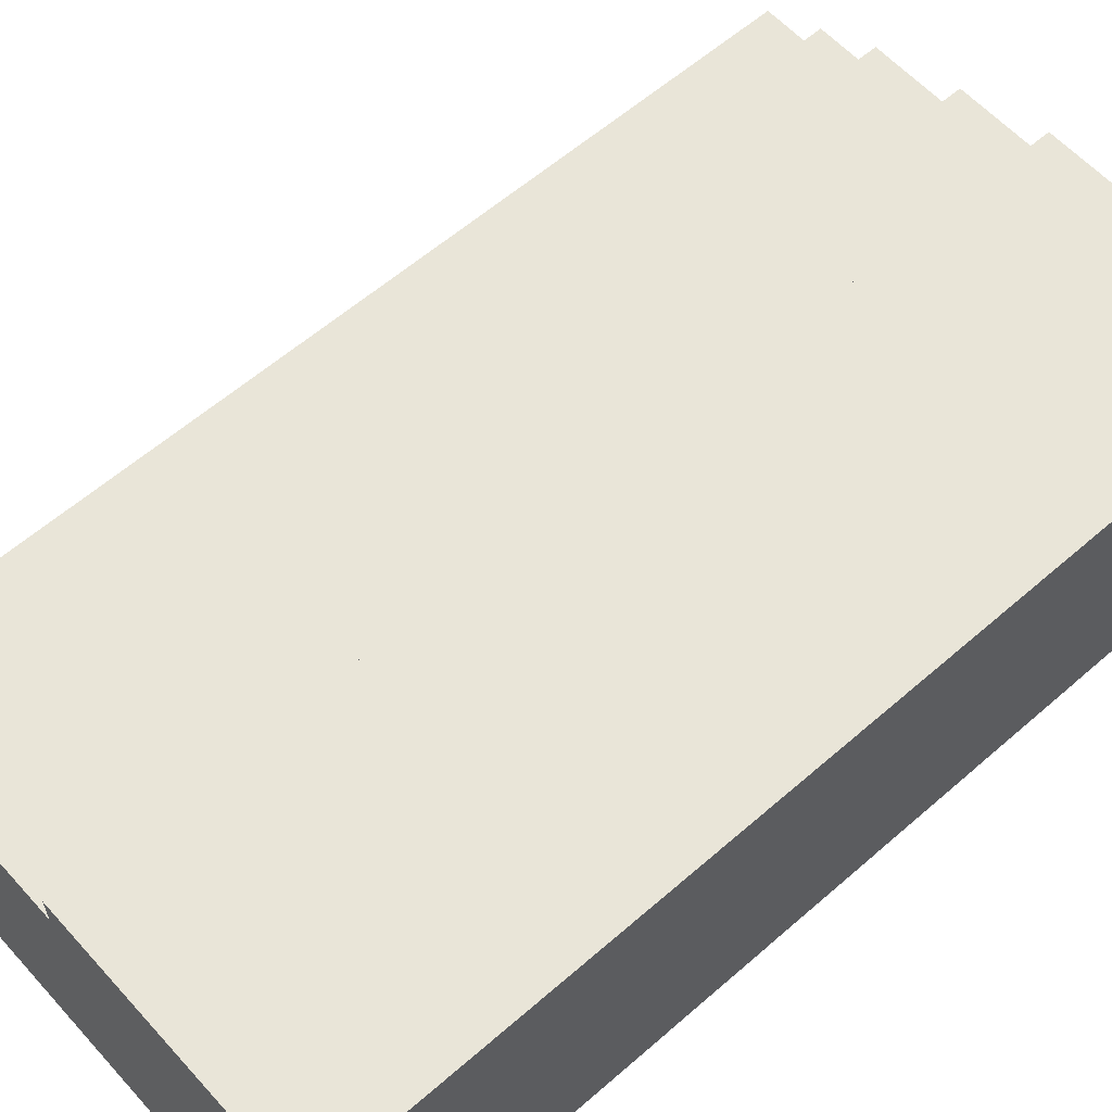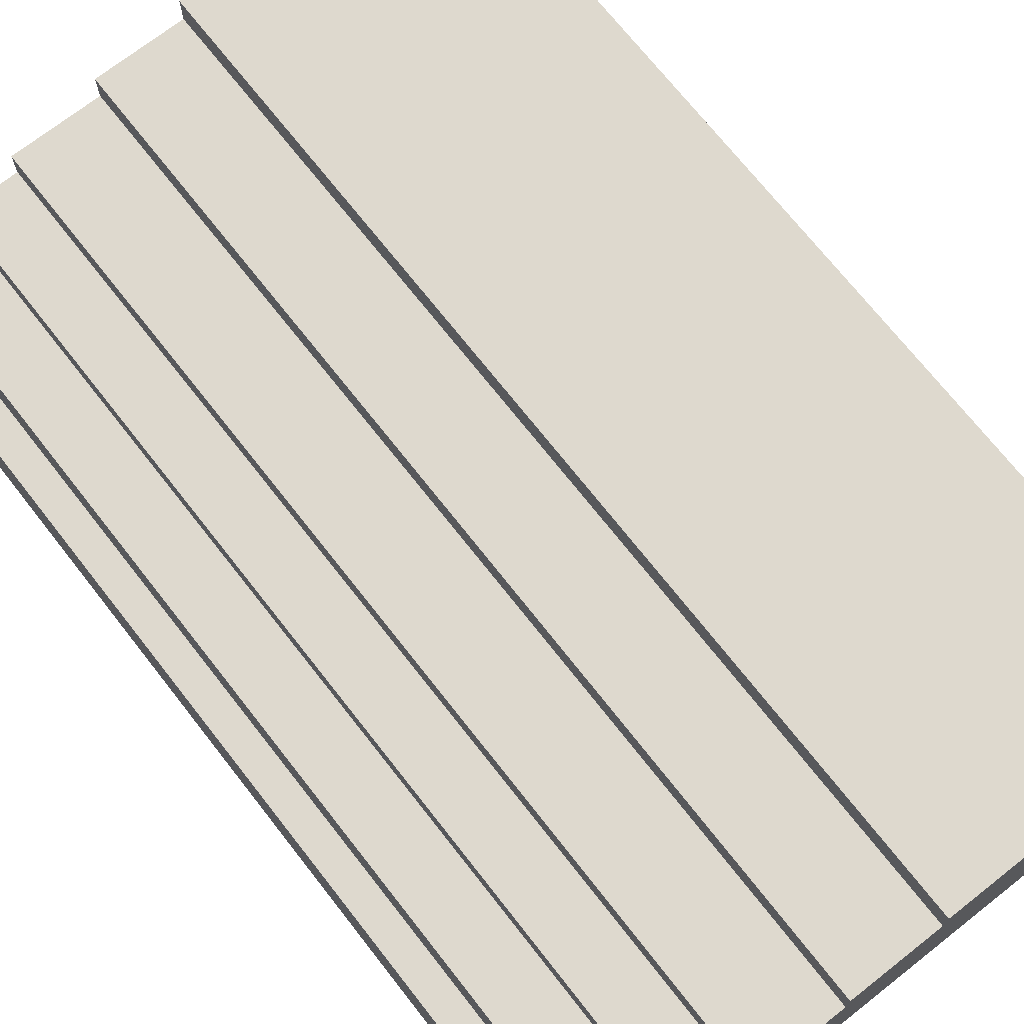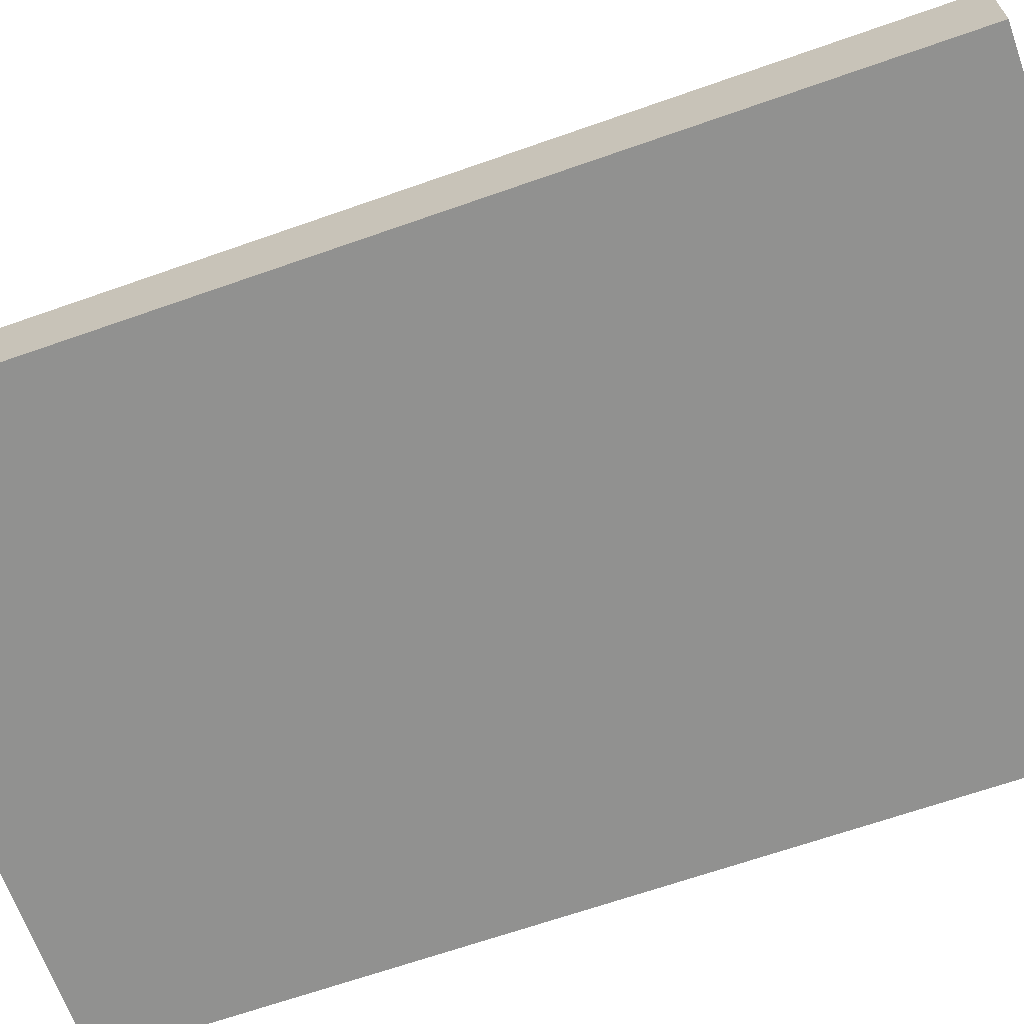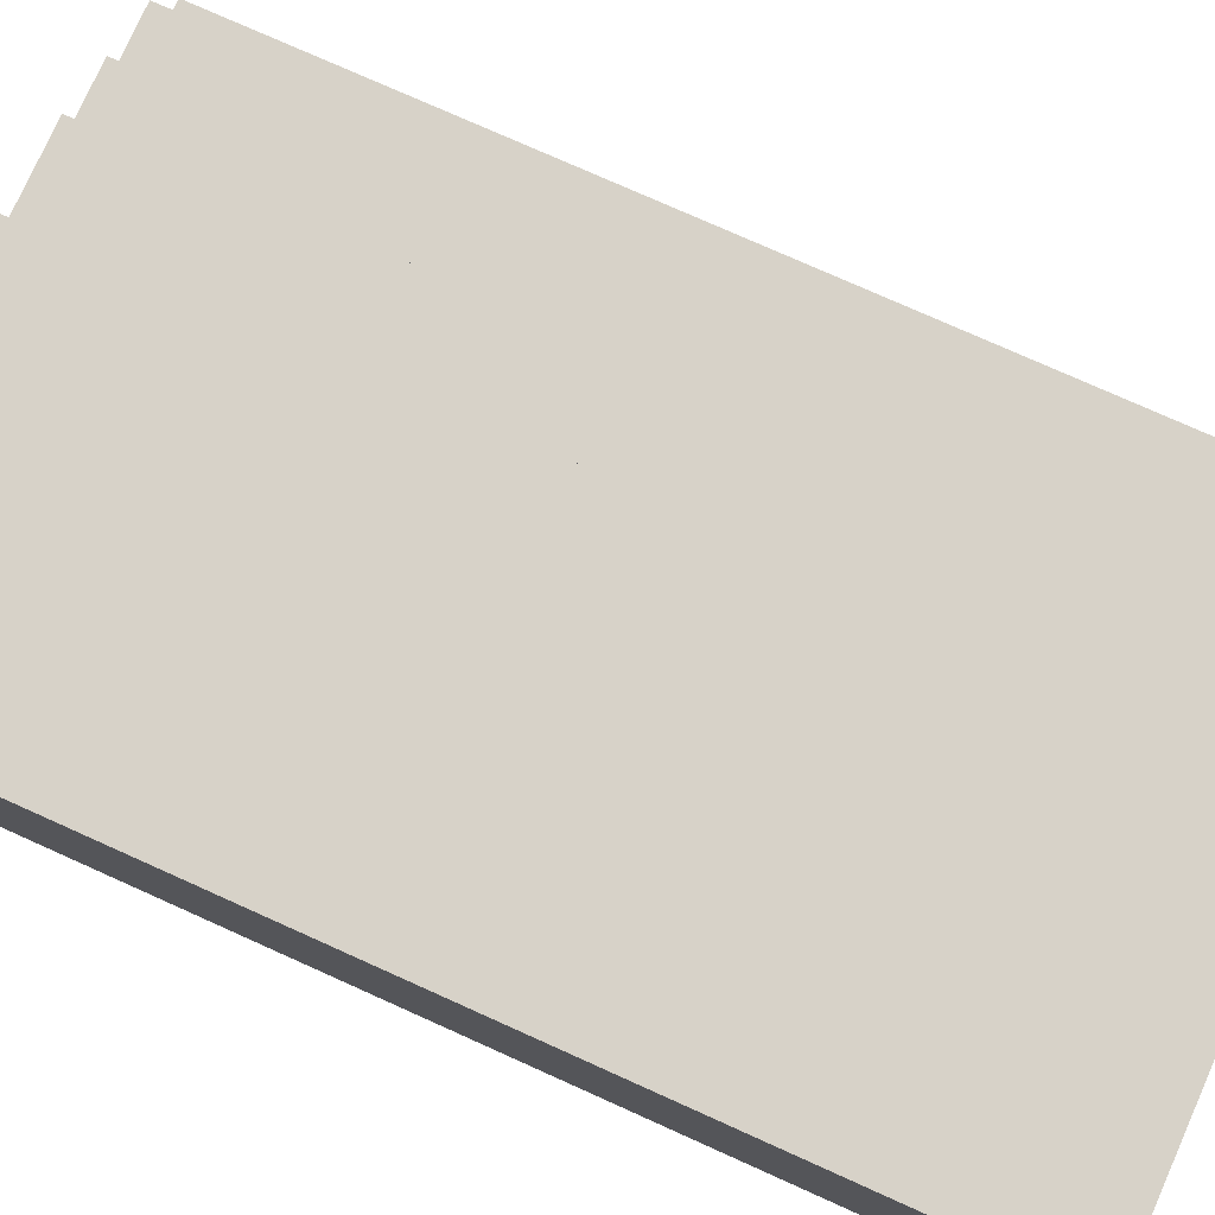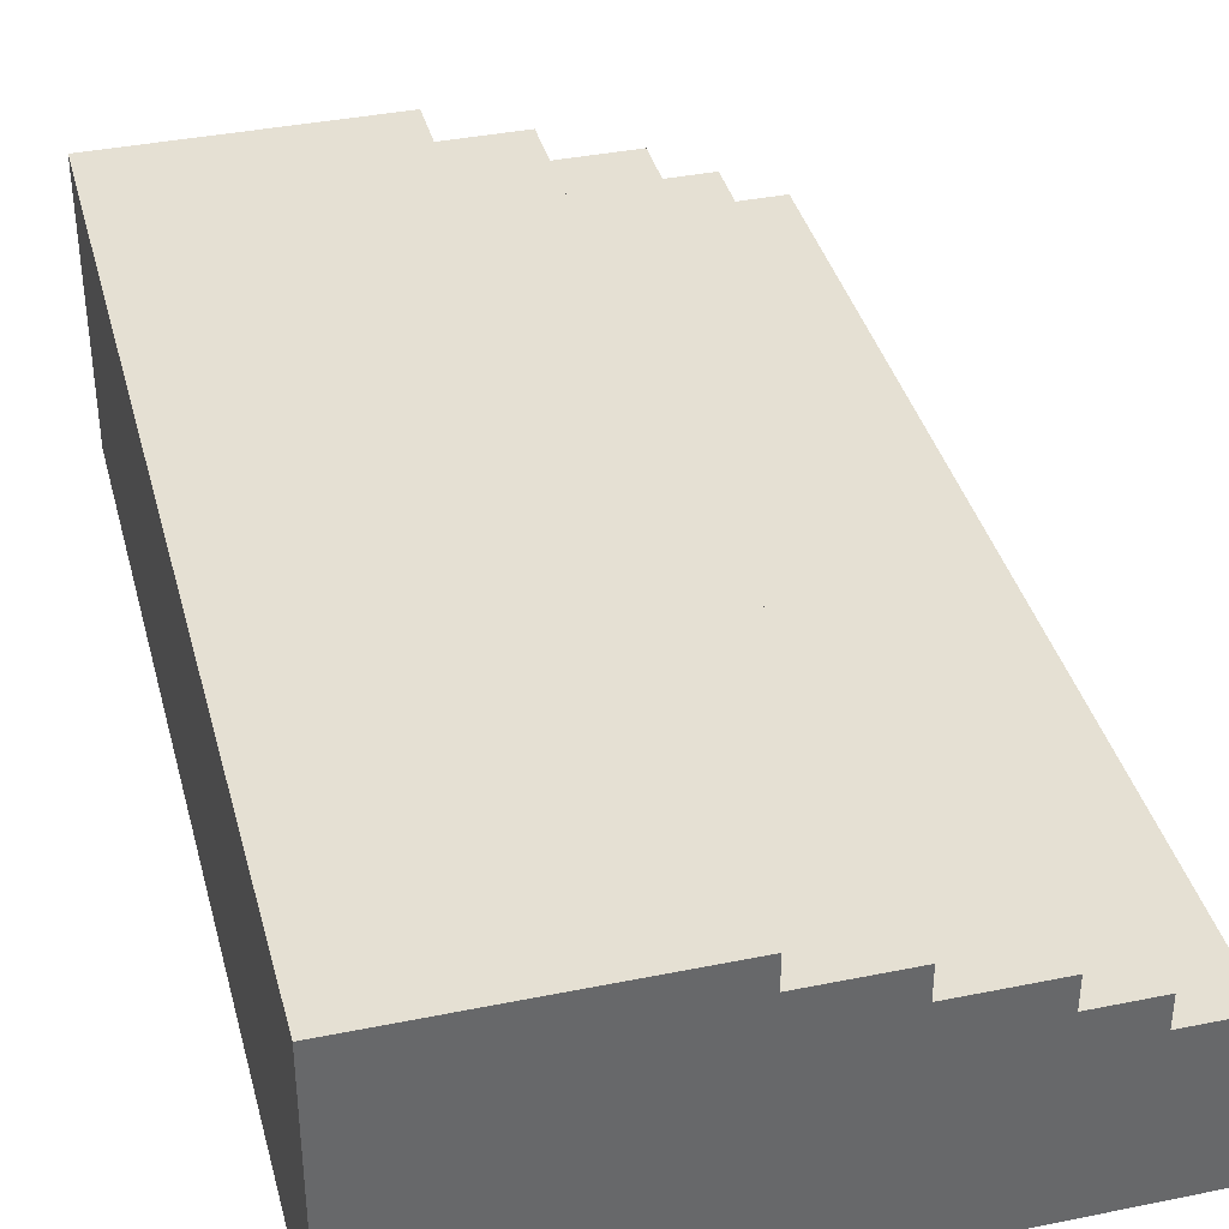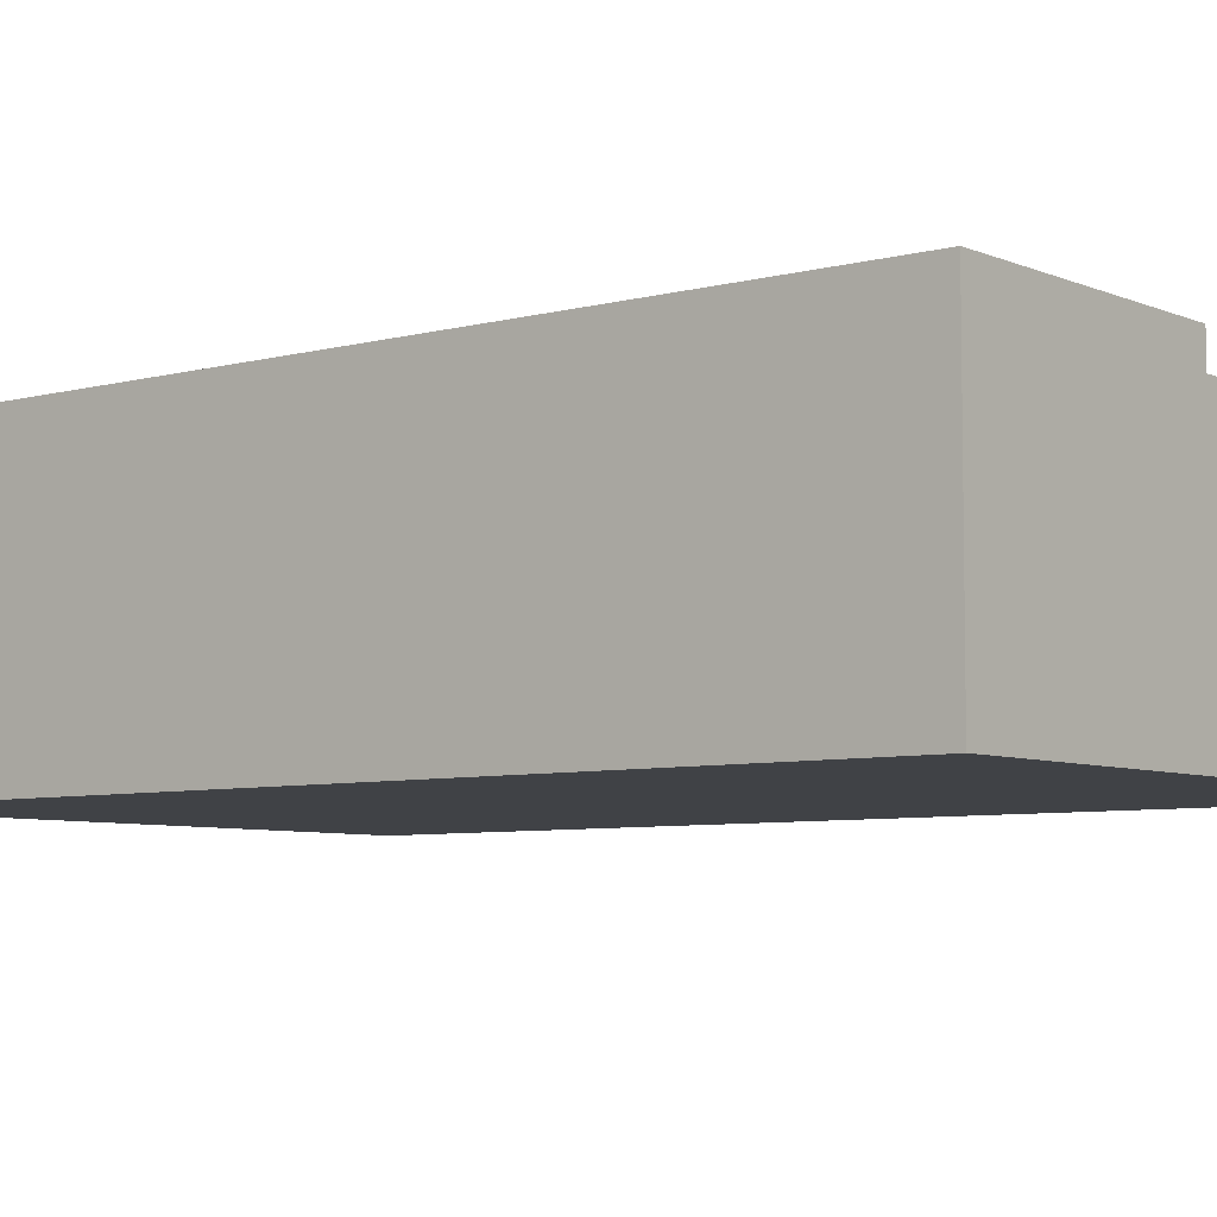
<metadata>
{"format":"obj","ext":"obj","renderer":"f3d","projection":"perspective","resolution":1024,"background":"white","views":[{"elev":59.7,"azim":-131.8,"up":"+Y"},{"elev":71.5,"azim":141.9,"up":"+Y"},{"elev":-66.0,"azim":109.5,"up":"+Y"},{"elev":77.4,"azim":-65.9,"up":"+Y"},{"elev":38.0,"azim":-14.5,"up":"+Y"},{"elev":-6.3,"azim":-51.3,"up":"+Y"}]}
</metadata>
<code>
o
v 39.9 0 -7.7
v 37.9 0 -7.7
v 39.9 0.3 -7.7
v 39.8 0.3 -7.7
v 39.8 0.5 -7.7
v 39.6 0.5 -7.7
v 39.6 0.6 -7.7
v 39.4 0.6 -7.7
v 39.4 0.7 -7.7
v 39.1 0.7 -7.7
v 39.1 0.8 -7.7
v 38.8 0.8 -7.7
v 38.8 0.9 -7.7
v 37.9 0.9 -7.7
v 39.9 0 -10.9
v 37.9 0 -10.9
v 39.9 0.3 -10.9
v 39.8 0.3 -10.9
v 39.8 0.5 -10.9
v 39.6 0.5 -10.9
v 39.6 0.6 -10.9
v 39.4 0.6 -10.9
v 39.4 0.7 -10.9
v 39.1 0.7 -10.9
v 39.1 0.8 -10.9
v 38.8 0.8 -10.9
v 38.8 0.9 -10.9
v 37.9 0.9 -10.9
v 39.9 0 -7.7
v 39.9 0.3 -7.7
v 39.9 0 -10.9
v 39.9 0.3 -10.9
v 39.8 0.3 -7.7
v 39.8 0.5 -7.7
v 39.8 0.3 -10.9
v 39.8 0.5 -10.9
v 39.6 0.5 -7.7
v 39.6 0.6 -7.7
v 39.6 0.5 -10.9
v 39.6 0.6 -10.9
v 39.4 0.6 -7.7
v 39.4 0.7 -7.7
v 39.4 0.6 -10.9
v 39.4 0.7 -10.9
v 39.1 0.7 -7.7
v 39.1 0.8 -7.7
v 39.1 0.7 -10.9
v 39.1 0.8 -10.9
v 38.8 0.8 -7.7
v 38.8 0.9 -7.7
v 38.8 0.8 -10.9
v 38.8 0.9 -10.9
v 37.9 0 -7.7
v 37.9 0.9 -7.7
v 37.9 0 -10.9
v 37.9 0.9 -10.9
v 39.9 0 -7.7
v 39.9 0 -10.9
v 37.9 0 -7.7
v 37.9 0 -10.9
v 39.9 0.3 -7.7
v 39.9 0.3 -10.9
v 39.8 0.3 -7.7
v 39.8 0.3 -10.9
v 39.8 0.5 -7.7
v 39.8 0.5 -10.9
v 39.6 0.5 -7.7
v 39.6 0.5 -10.9
v 39.6 0.6 -7.7
v 39.6 0.6 -10.9
v 39.4 0.6 -7.7
v 39.4 0.6 -10.9
v 39.4 0.7 -7.7
v 39.4 0.7 -10.9
v 39.1 0.7 -7.7
v 39.1 0.7 -10.9
v 39.1 0.8 -7.7
v 39.1 0.8 -10.9
v 38.8 0.8 -7.7
v 38.8 0.8 -10.9
v 38.8 0.9 -7.7
v 38.8 0.9 -10.9
v 37.9 0.9 -7.7
v 37.9 0.9 -10.9
f 3 2 1
f 4 2 3
f 5 2 4
f 6 2 5
f 7 2 6
f 8 2 7
f 9 2 8
f 10 2 9
f 11 2 10
f 12 2 11
f 13 2 12
f 14 2 13
f 15 16 17
f 17 16 18
f 18 16 19
f 19 16 20
f 20 16 21
f 21 16 22
f 22 16 23
f 23 16 24
f 24 16 25
f 25 16 26
f 26 16 27
f 27 16 28
f 31 30 29
f 32 30 31
f 35 34 33
f 36 34 35
f 39 38 37
f 40 38 39
f 43 42 41
f 44 42 43
f 47 46 45
f 48 46 47
f 51 50 49
f 52 50 51
f 53 54 55
f 55 54 56
f 59 58 57
f 60 58 59
f 61 62 63
f 63 62 64
f 65 66 67
f 67 66 68
f 69 70 71
f 71 70 72
f 73 74 75
f 75 74 76
f 77 78 79
f 79 78 80
f 81 82 83
f 83 82 84

</code>
